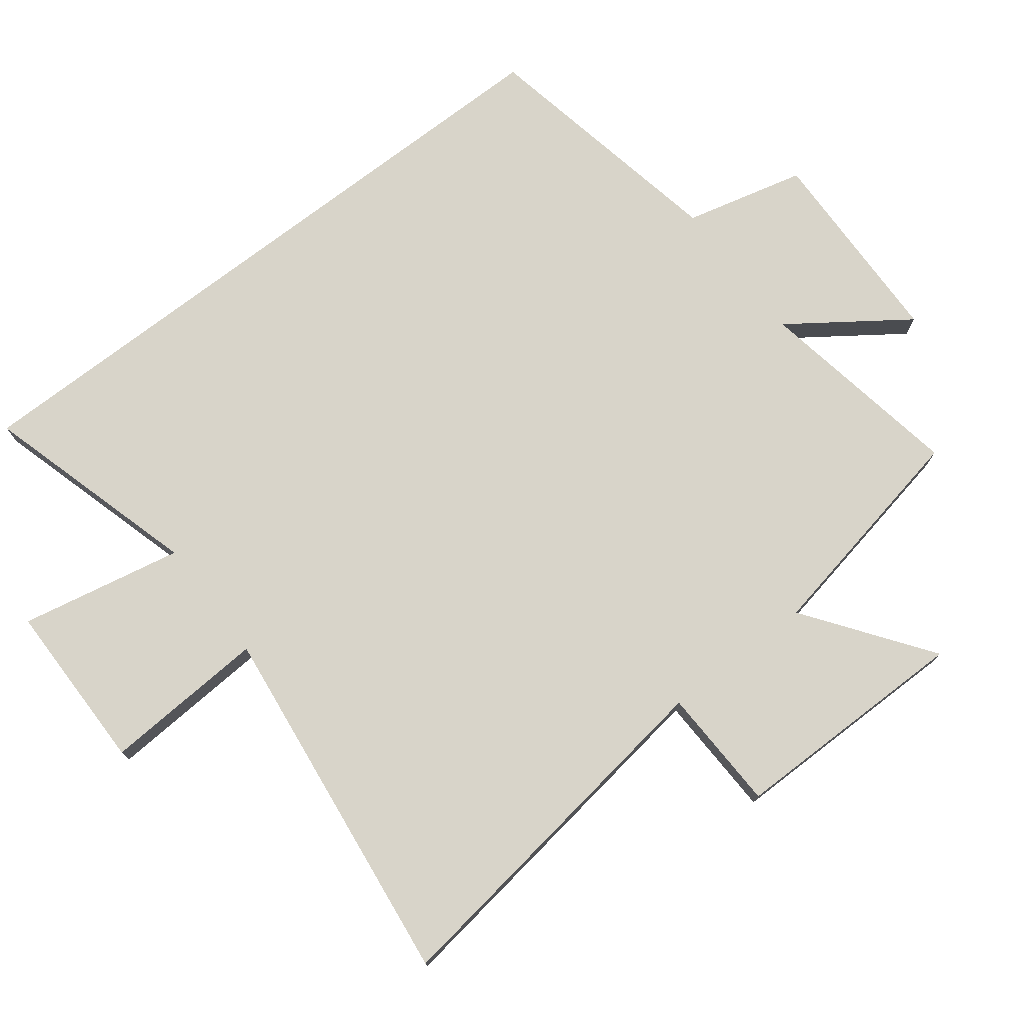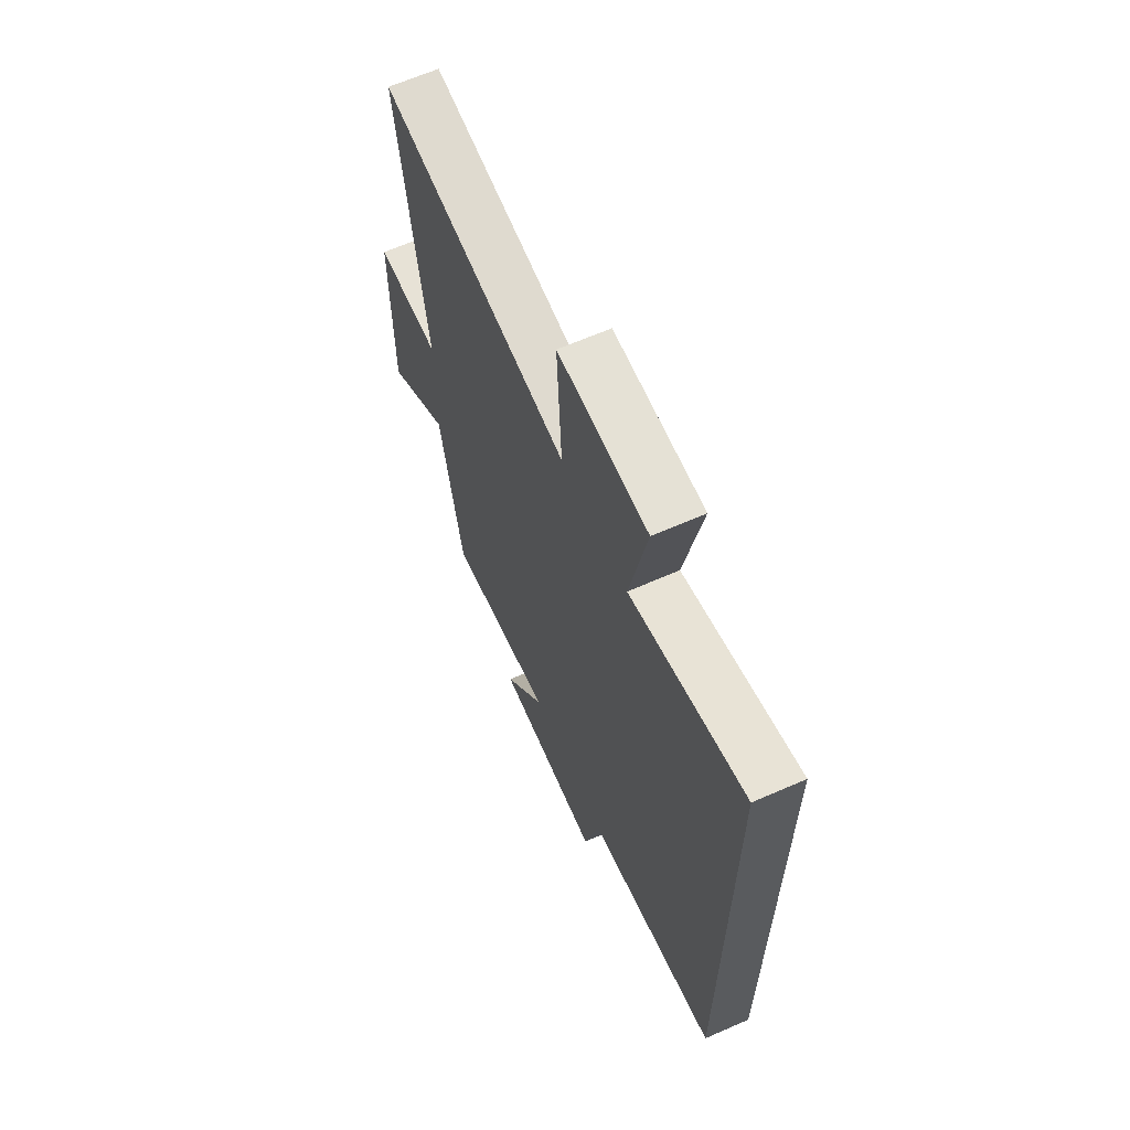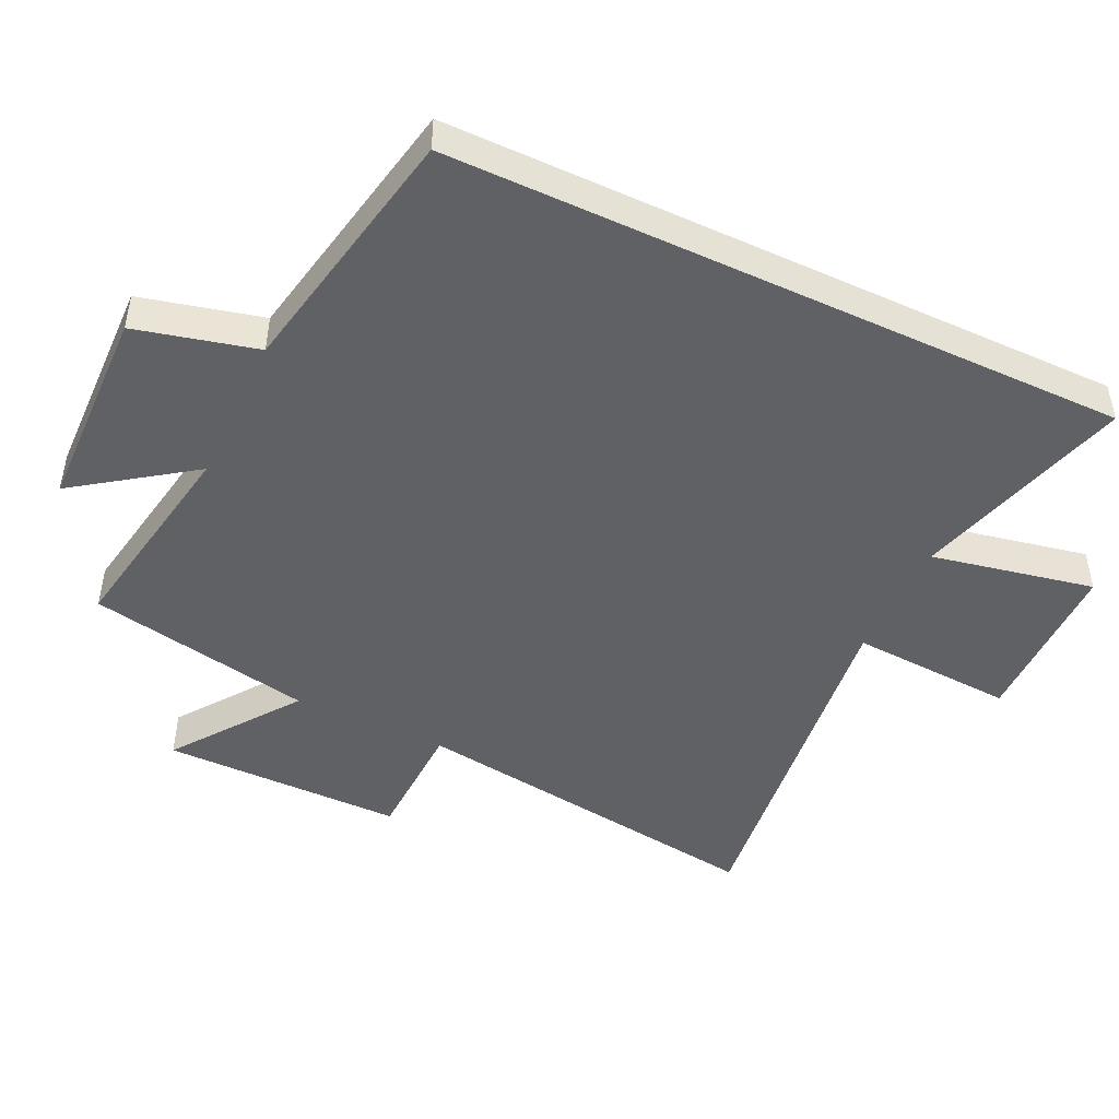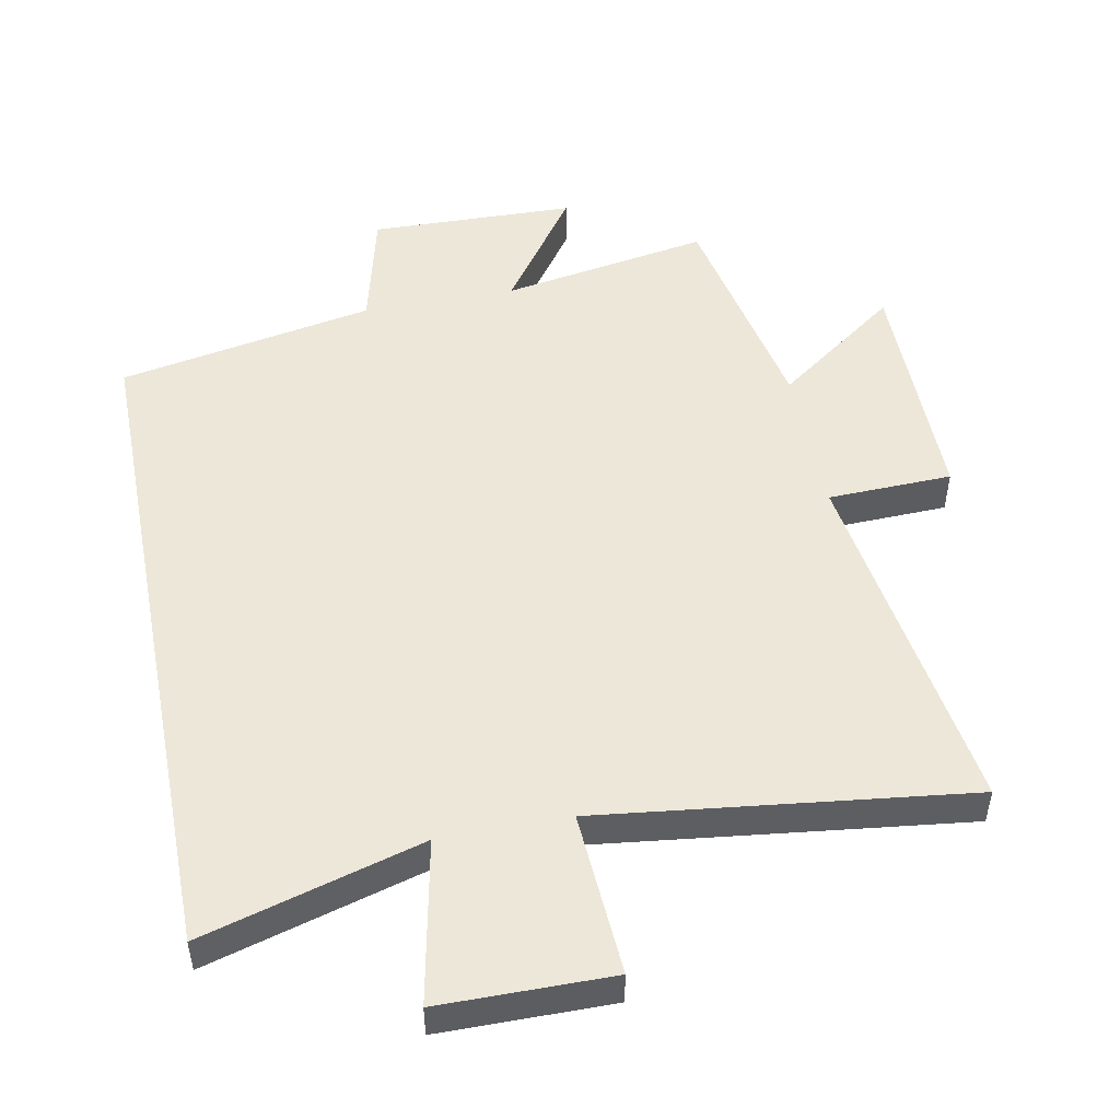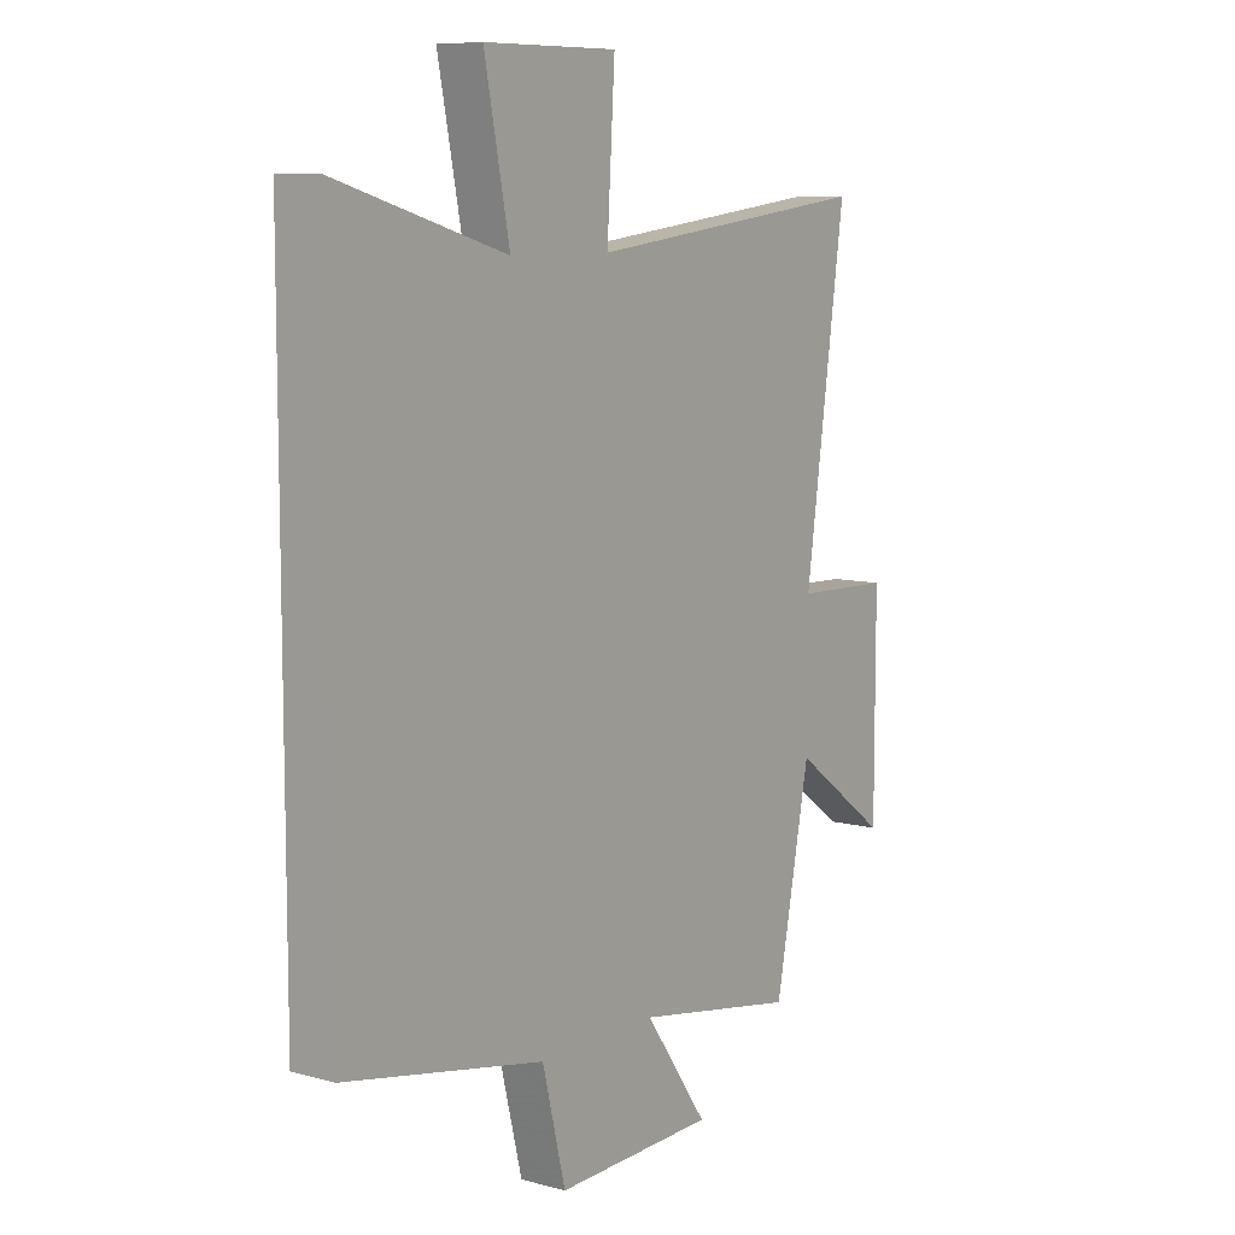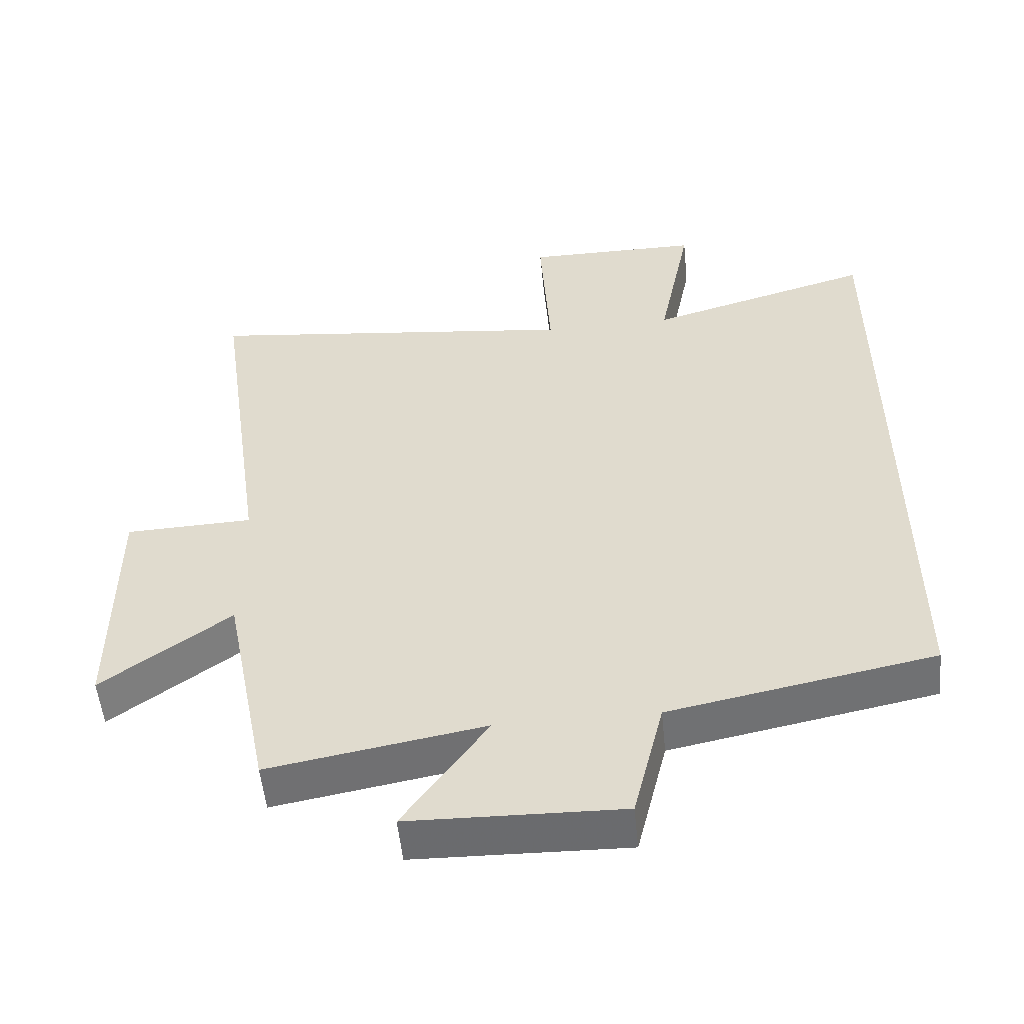
<metadata>
{"format":"obj","ext":"obj","renderer":"f3d","projection":"perspective","resolution":1024,"background":"white","views":[{"elev":75.2,"azim":52.5,"up":"+Y"},{"elev":64.8,"azim":-113.8,"up":"+Z"},{"elev":-47.0,"azim":-115.3,"up":"+Y"},{"elev":50.1,"azim":-11.0,"up":"+Y"},{"elev":8.7,"azim":-54.1,"up":"+Z"},{"elev":-53.6,"azim":-174.3,"up":"+Z"}]}
</metadata>
<code>
v 0.578 0.07 0.568
v 0.5 0.07 0.019
v 0.687 0.07 0.013
v 0.687 0.07 -0.351
v 0.5 0.07 -0.215
v 0.433 0.07 -0.555
v 0.118 0.07 -0.5
v 0.241 0.07 -0.674
v -0.069 0.07 -0.682
v -0.114 0.07 -0.5
v -0.5 0.07 -0.425
v -0.5 0.07 0.594
v -0.17 0.07 0.5
v -0.219 0.07 0.745
v 0.039 0.07 0.747
v 0.024 0.07 0.5
v 0.578 0 0.568
v 0.5 0 0.019
v 0.687 0 0.013
v 0.687 0 -0.351
v 0.5 0 -0.215
v 0.433 0 -0.555
v 0.118 0 -0.5
v 0.241 0 -0.674
v -0.069 0 -0.682
v -0.114 0 -0.5
v -0.5 0 -0.425
v -0.5 0 0.594
v -0.17 0 0.5
v -0.219 0 0.745
v 0.039 0 0.747
v 0.024 0 0.5
f 13 14 15 16
f 10 11 12 13
f 10 13 16
f 7 8 9 10
f 16 1 2
f 10 16 2
f 7 10 2
f 5 6 7 2
f 2 3 4 5
f 32 31 30 29
f 29 28 27 26
f 32 29 26
f 26 25 24 23
f 18 17 32
f 18 32 26
f 18 26 23
f 18 23 22 21
f 21 20 19 18
f 1 17 18 2
f 2 18 19 3
f 3 19 20 4
f 4 20 21 5
f 5 21 22 6
f 6 22 23 7
f 7 23 24 8
f 8 24 25 9
f 9 25 26 10
f 10 26 27 11
f 11 27 28 12
f 12 28 29 13
f 13 29 30 14
f 14 30 31 15
f 15 31 32 16
f 16 32 17 1

</code>
